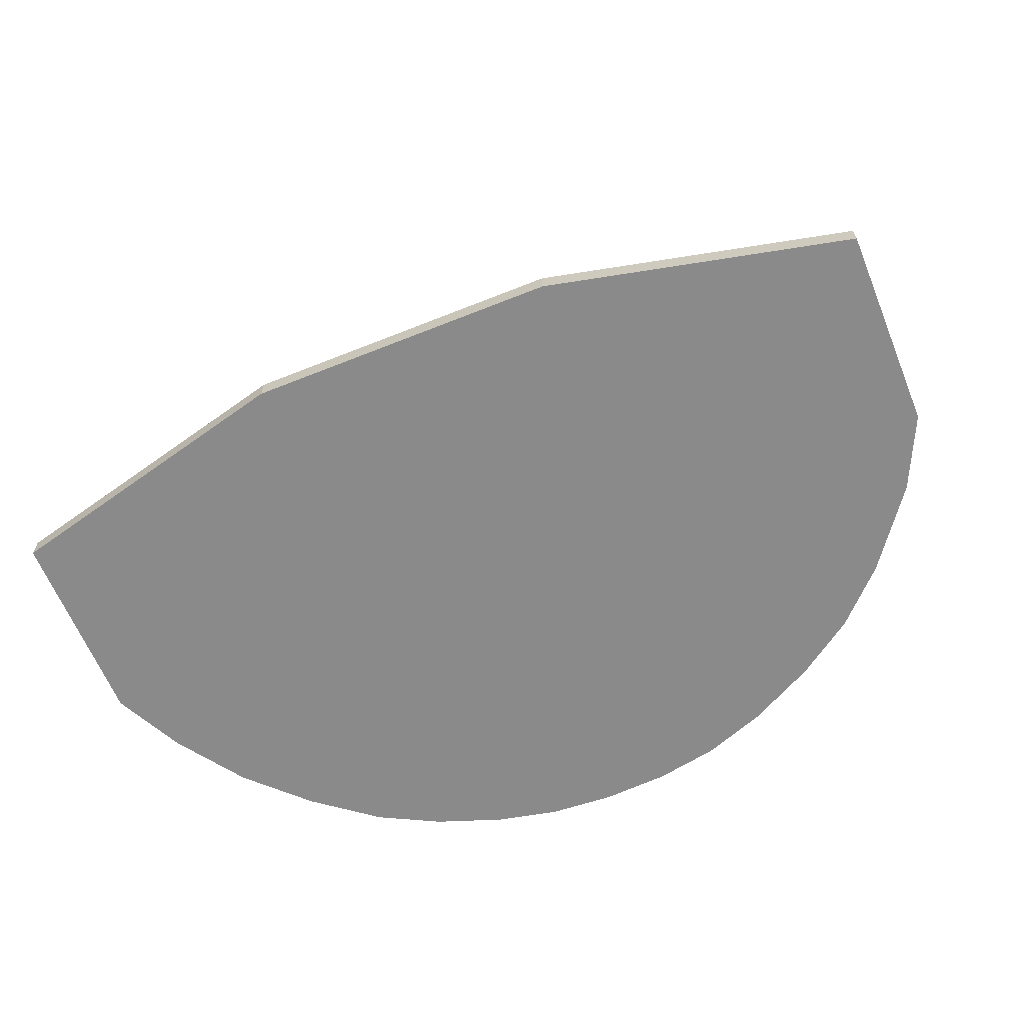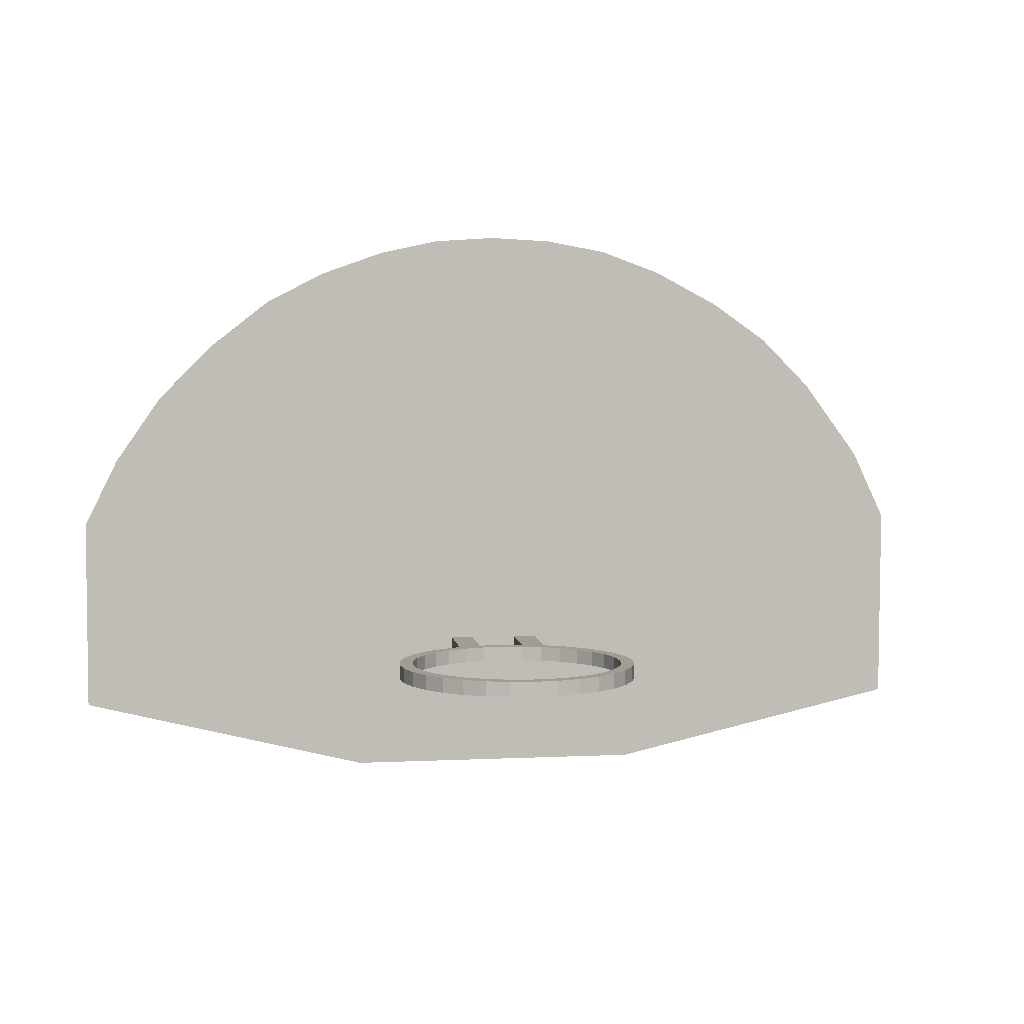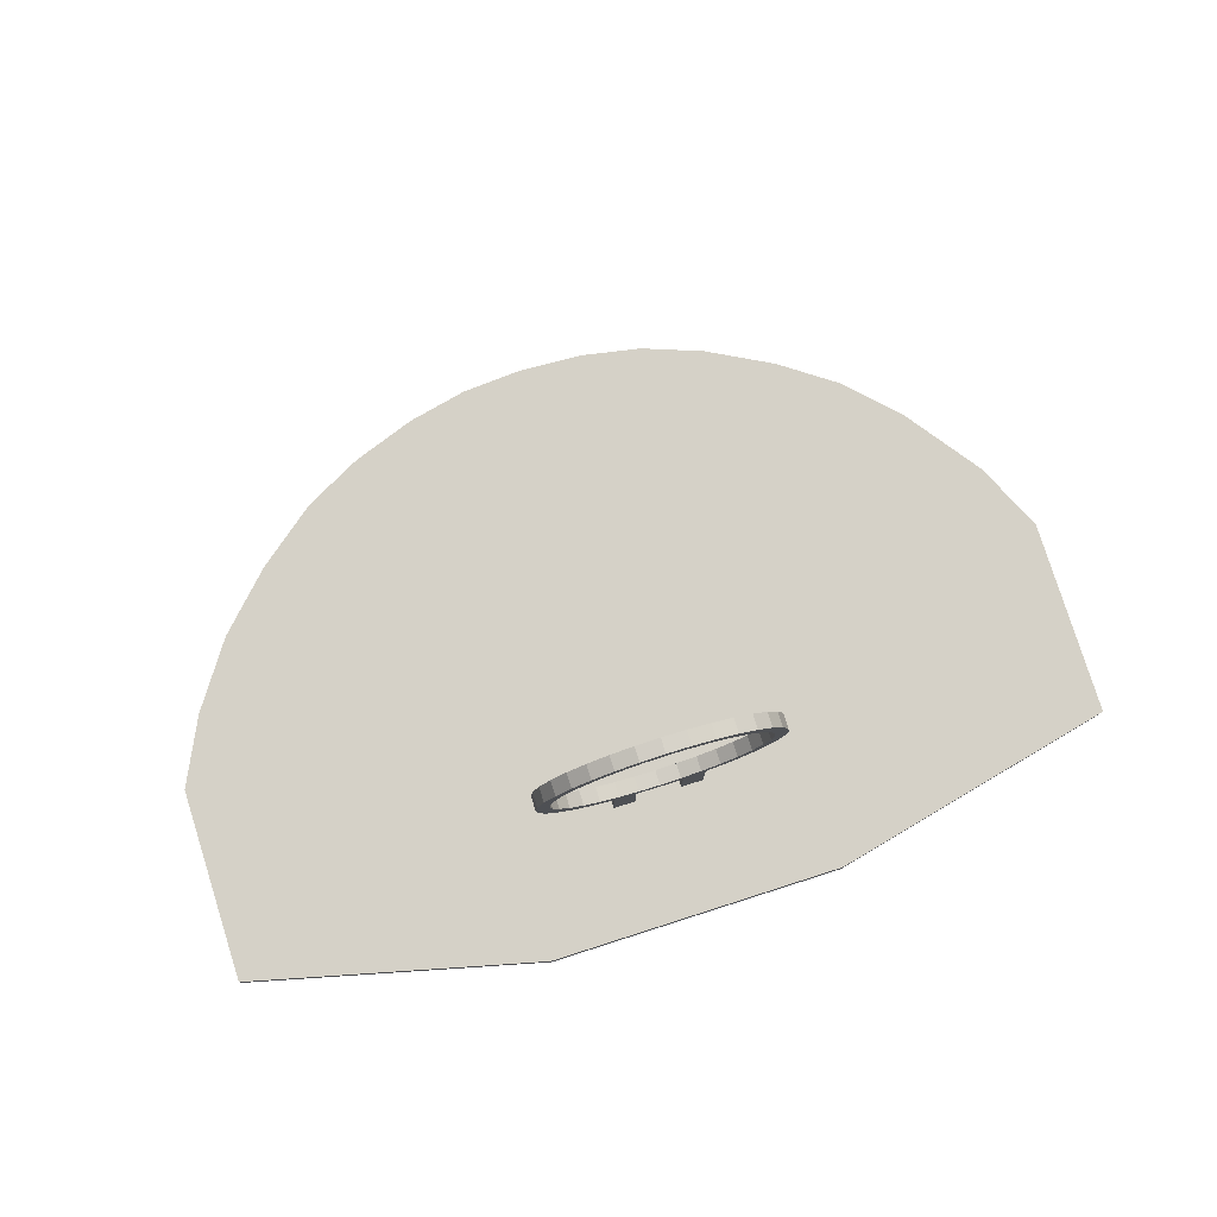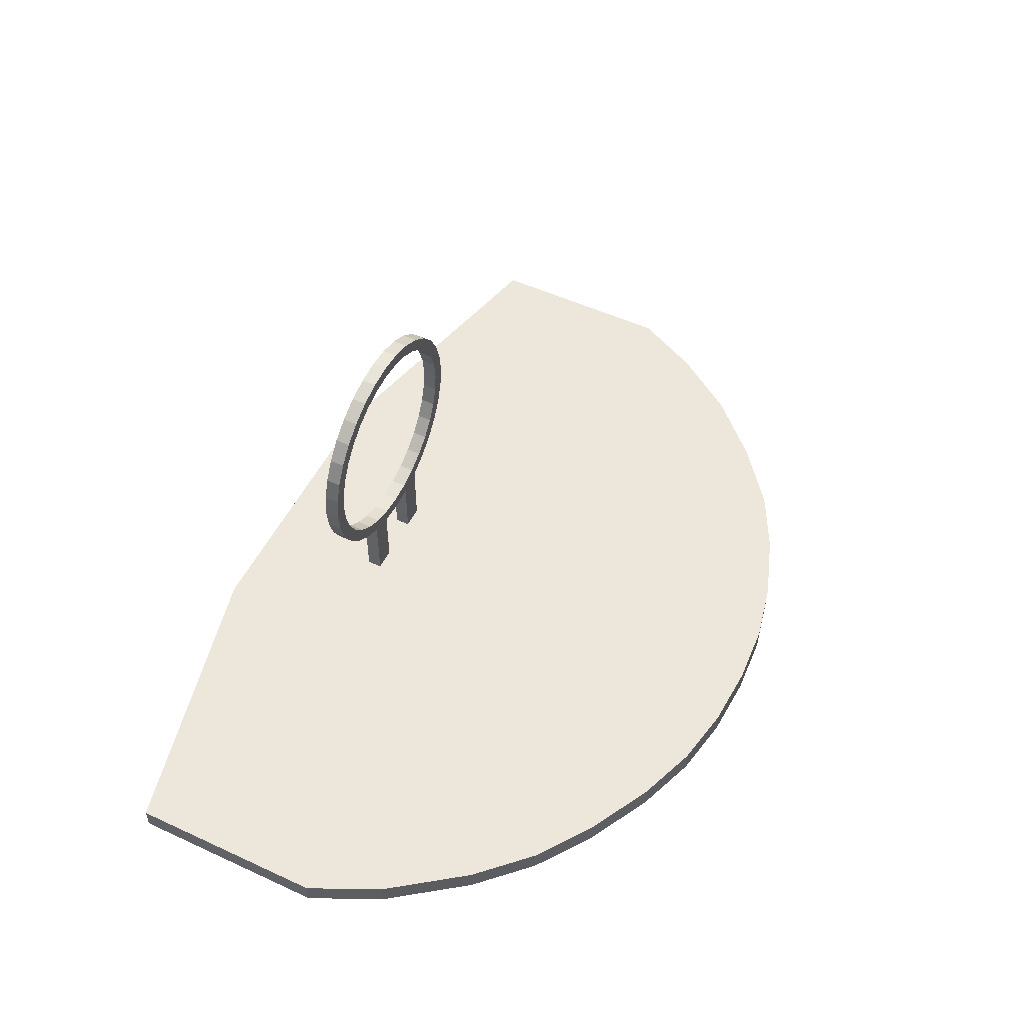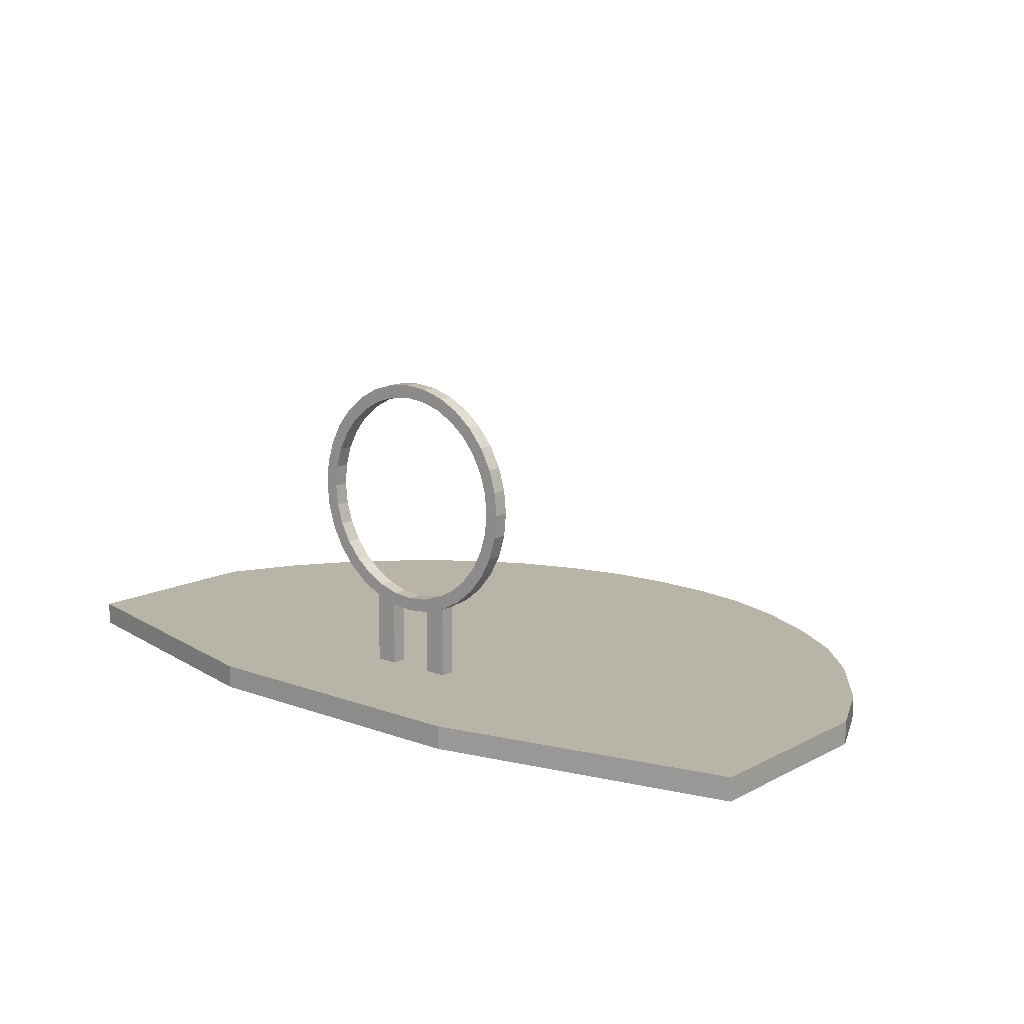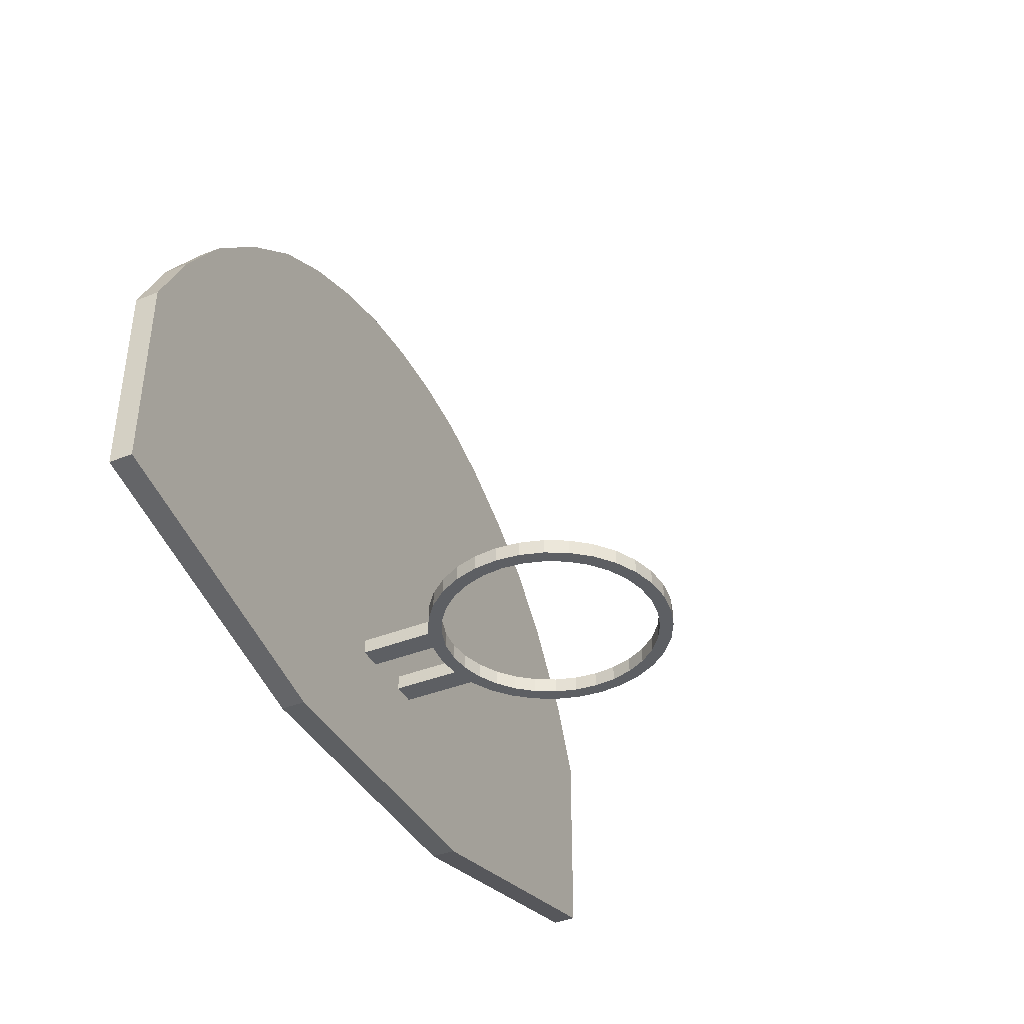
<metadata>
{"format":"obj","ext":"obj","renderer":"f3d","projection":"perspective","resolution":1024,"background":"white","views":[{"elev":-63.6,"azim":22.1,"up":"+Z"},{"elev":4.9,"azim":-8.1,"up":"+Y"},{"elev":78.9,"azim":-17.6,"up":"+Z"},{"elev":52.6,"azim":116.2,"up":"+Z"},{"elev":13.0,"azim":40.1,"up":"+Z"},{"elev":-39.8,"azim":-63.8,"up":"+Y"}]}
</metadata>
<code>
o Circle
v 1.167 1.38 0
v 1.002 1.548 0
v 0.8161 1.679 0
v 0.5997 1.794 0
v 0.3984 1.868 0
v 0.1983 1.906 0
v -0.01101 1.917 -0
v -0.2159 1.904 -0
v -0.4134 1.86 -0
v -0.6236 1.786 -0
v -0.8184 1.685 -0
v -1.019 1.528 -0
v -1.204 1.341 -0
v -1.358 1.12 -0
v -1.469 0.8933 -0
v -1.47 0.2464 -0
v -0.4989 0.007609 -0
v 0.4877 0.009304 0
v 1.462 0.2329 0
v 1.464 0.8922 0
v 1.354 1.126 0
v 0.1983 1.906 0.07622
v 0.4877 0.009304 0.07622
v 1.002 1.548 0.07622
v 1.167 1.38 0.07622
v 0.8161 1.679 0.07622
v 0.5997 1.794 0.07622
v 0.3984 1.868 0.07622
v -0.01101 1.917 0.07622
v -0.2159 1.904 0.07622
v -0.4134 1.86 0.07622
v -0.6236 1.786 0.07622
v -0.8184 1.685 0.07622
v -1.019 1.528 0.07622
v -1.204 1.341 0.07622
v -1.358 1.12 0.07622
v -1.469 0.8933 0.07622
v -1.47 0.2464 0.07622
v -0.4989 0.007609 0.07622
v 1.462 0.2329 0.07622
v 1.464 0.8922 0.07622
v 1.354 1.126 0.07622
f 19 18 20
f 6 5 18
f 1 21 18
f 2 1 18
f 3 2 18
f 4 3 18
f 5 4 18
f 18 17 7
f 6 18 7
f 8 7 17
f 9 8 17
f 10 9 17
f 17 16 15
f 18 21 20
f 11 17 12
f 12 17 13
f 13 17 14
f 14 17 15
f 11 10 17
f 40 41 23
f 22 23 28
f 25 23 42
f 24 23 25
f 26 23 24
f 27 23 26
f 28 23 27
f 23 29 39
f 22 29 23
f 30 39 29
f 31 39 30
f 32 39 31
f 39 37 38
f 23 41 42
f 33 34 39
f 34 35 39
f 35 36 39
f 36 37 39
f 33 39 32
f 4 27 26 3
f 19 40 23 18
f 12 34 33 11
f 5 28 27 4
f 20 41 40 19
f 13 35 34 12
f 6 22 28 5
f 21 42 41 20
f 14 36 35 13
f 7 29 22 6
f 15 37 36 14
f 8 30 29 7
f 16 38 37 15
f 9 31 30 8
f 1 25 42 21
f 2 24 25 1
f 17 39 38 16
f 10 32 31 9
f 3 26 24 2
f 18 23 39 17
f 11 33 32 10
o Circle.001
v -0.007079 0.4146 0.2828
v -0.08459 0.4146 0.2904
v -0.1591 0.4146 0.313
v -0.2278 0.4146 0.3497
v -0.288 0.4146 0.3991
v -0.3374 0.4146 0.4593
v -0.3741 0.4146 0.528
v -0.3967 0.4146 0.6025
v -0.4044 0.4146 0.68
v -0.3967 0.4146 0.7576
v -0.3741 0.4146 0.8321
v -0.3374 0.4146 0.9008
v -0.288 0.4146 0.961
v -0.2278 0.4146 1.01
v -0.1591 0.4146 1.047
v -0.08459 0.4146 1.07
v -0.007079 0.4146 1.077
v 0.07043 0.4146 1.07
v 0.145 0.4146 1.047
v 0.2136 0.4146 1.01
v 0.2738 0.4146 0.961
v 0.3233 0.4146 0.9008
v 0.36 0.4146 0.8321
v 0.3826 0.4146 0.7576
v 0.3902 0.4146 0.68
v 0.3826 0.4146 0.6025
v 0.36 0.4146 0.528
v 0.3233 0.4146 0.4593
v 0.2738 0.4146 0.3991
v 0.2136 0.4146 0.3497
v 0.145 0.4146 0.313
v 0.07043 0.4146 0.2904
v -0.07608 0.4146 0.3332
v -0.007079 0.4146 0.3264
v -0.1424 0.4146 0.3533
v -0.2036 0.4146 0.386
v -0.2572 0.4146 0.43
v -0.3011 0.4146 0.4836
v -0.3338 0.4146 0.5447
v -0.3539 0.4146 0.6111
v -0.3607 0.4146 0.68
v -0.3539 0.4146 0.749
v -0.3338 0.4146 0.8154
v -0.3011 0.4146 0.8765
v -0.2572 0.4146 0.9301
v -0.2036 0.4146 0.9741
v -0.1424 0.4146 1.007
v -0.07608 0.4146 1.027
v -0.007079 0.4146 1.034
v 0.06192 0.4146 1.027
v 0.1283 0.4146 1.007
v 0.1894 0.4146 0.9741
v 0.243 0.4146 0.9301
v 0.287 0.4146 0.8765
v 0.3197 0.4146 0.8154
v 0.3398 0.4146 0.749
v 0.3466 0.4146 0.68
v 0.3398 0.4146 0.6111
v 0.3197 0.4146 0.5447
v 0.287 0.4146 0.4836
v 0.243 0.4146 0.43
v 0.1894 0.4146 0.386
v 0.1283 0.4146 0.3533
v 0.06192 0.4146 0.3332
v -0.07608 0.4636 0.3332
v -0.007079 0.4636 0.3264
v -0.1424 0.4636 0.3533
v -0.2036 0.4636 0.386
v -0.2572 0.4636 0.43
v -0.3011 0.4636 0.4836
v -0.3338 0.4636 0.5447
v -0.3539 0.4636 0.6111
v -0.3607 0.4636 0.68
v -0.3539 0.4636 0.749
v -0.3338 0.4636 0.8154
v -0.3011 0.4636 0.8765
v -0.2572 0.4636 0.9301
v -0.2036 0.4636 0.9741
v -0.1424 0.4636 1.007
v -0.07608 0.4636 1.027
v -0.007079 0.4636 1.034
v 0.06192 0.4636 1.027
v 0.1283 0.4636 1.007
v 0.1894 0.4636 0.9741
v 0.243 0.4636 0.9301
v 0.287 0.4636 0.8765
v 0.3197 0.4636 0.8154
v 0.3398 0.4636 0.749
v 0.3466 0.4636 0.68
v 0.3398 0.4636 0.6111
v 0.3197 0.4636 0.5447
v 0.287 0.4636 0.4836
v 0.243 0.4636 0.43
v 0.1894 0.4636 0.386
v 0.1283 0.4636 0.3533
v 0.06192 0.4636 0.3332
v -0.08459 0.4636 0.2904
v -0.007079 0.4636 0.2828
v -0.1591 0.4636 0.313
v -0.2278 0.4636 0.3497
v -0.288 0.4636 0.3991
v -0.3374 0.4636 0.4593
v -0.3741 0.4636 0.528
v -0.3967 0.4636 0.6025
v -0.4044 0.4636 0.68
v -0.3967 0.4636 0.7576
v -0.3741 0.4636 0.8321
v -0.3374 0.4636 0.9008
v -0.288 0.4636 0.961
v -0.2278 0.4636 1.01
v -0.1591 0.4636 1.047
v -0.08459 0.4636 1.07
v -0.007079 0.4636 1.077
v 0.07043 0.4636 1.07
v 0.145 0.4636 1.047
v 0.2136 0.4636 1.01
v 0.2738 0.4636 0.961
v 0.3233 0.4636 0.9008
v 0.36 0.4636 0.8321
v 0.3826 0.4636 0.7576
v 0.3902 0.4636 0.68
v 0.3826 0.4636 0.6025
v 0.36 0.4636 0.528
v 0.3233 0.4636 0.4593
v 0.2738 0.4636 0.3991
v 0.2136 0.4636 0.3497
v 0.145 0.4636 0.313
v 0.07043 0.4636 0.2904
v 0.07043 0.4146 0.01315
v 0.145 0.4146 0.03576
v 0.07043 0.4636 0.01315
v 0.145 0.4636 0.03576
v -0.1591 0.4146 0.03222
v -0.08459 0.4146 0.009608
v -0.1591 0.4636 0.03222
v -0.08459 0.4636 0.009608
f 75 44 43 76
f 77 45 44 75
f 78 46 45 77
f 79 47 46 78
f 80 48 47 79
f 81 49 48 80
f 82 50 49 81
f 83 51 50 82
f 84 52 51 83
f 85 53 52 84
f 86 54 53 85
f 87 55 54 86
f 88 56 55 87
f 89 57 56 88
f 90 58 57 89
f 91 59 58 90
f 92 60 59 91
f 93 61 60 92
f 94 62 61 93
f 95 63 62 94
f 96 64 63 95
f 97 65 64 96
f 98 66 65 97
f 99 67 66 98
f 100 68 67 99
f 101 69 68 100
f 102 70 69 101
f 103 71 70 102
f 104 72 71 103
f 105 73 72 104
f 106 74 73 105
f 76 43 74 106
f 107 108 140 139
f 109 107 139 141
f 110 109 141 142
f 111 110 142 143
f 112 111 143 144
f 113 112 144 145
f 114 113 145 146
f 115 114 146 147
f 116 115 147 148
f 117 116 148 149
f 118 117 149 150
f 119 118 150 151
f 120 119 151 152
f 121 120 152 153
f 122 121 153 154
f 123 122 154 155
f 124 123 155 156
f 125 124 156 157
f 126 125 157 158
f 127 126 158 159
f 128 127 159 160
f 129 128 160 161
f 130 129 161 162
f 131 130 162 163
f 132 131 163 164
f 133 132 164 165
f 134 133 165 166
f 135 134 166 167
f 136 135 167 168
f 137 136 168 169
f 138 137 169 170
f 108 138 170 140
f 48 49 145 144
f 87 86 118 119
f 49 50 146 145
f 88 87 119 120
f 50 51 147 146
f 89 88 120 121
f 51 52 148 147
f 90 89 121 122
f 52 53 149 148
f 91 90 122 123
f 53 54 150 149
f 92 91 123 124
f 54 55 151 150
f 93 92 124 125
f 55 56 152 151
f 94 93 125 126
f 56 57 153 152
f 95 94 126 127
f 57 58 154 153
f 96 95 127 128
f 58 59 155 154
f 97 96 128 129
f 59 60 156 155
f 98 97 129 130
f 60 61 157 156
f 99 98 130 131
f 61 62 158 157
f 100 99 131 132
f 62 63 159 158
f 101 100 132 133
f 63 64 160 159
f 102 101 133 134
f 75 76 108 107
f 64 65 161 160
f 103 102 134 135
f 77 75 107 109
f 65 66 162 161
f 104 103 135 136
f 78 77 109 110
f 66 67 163 162
f 105 104 136 137
f 79 78 110 111
f 67 68 164 163
f 106 105 137 138
f 80 79 111 112
f 68 69 165 164
f 76 106 138 108
f 81 80 112 113
f 69 70 166 165
f 43 44 139 140
f 82 81 113 114
f 70 71 167 166
f 44 45 175 176
f 83 82 114 115
f 71 72 168 167
f 45 46 142 141
f 84 83 115 116
f 72 73 169 168
f 46 47 143 142
f 85 84 116 117
f 74 170 173 171
f 47 48 144 143
f 86 85 117 118
f 74 43 140 170
f 172 171 173 174
f 73 74 171 172
f 169 73 172 174
f 170 169 174 173
f 176 175 177 178
f 45 141 177 175
f 139 44 176 178
f 141 139 178 177

</code>
